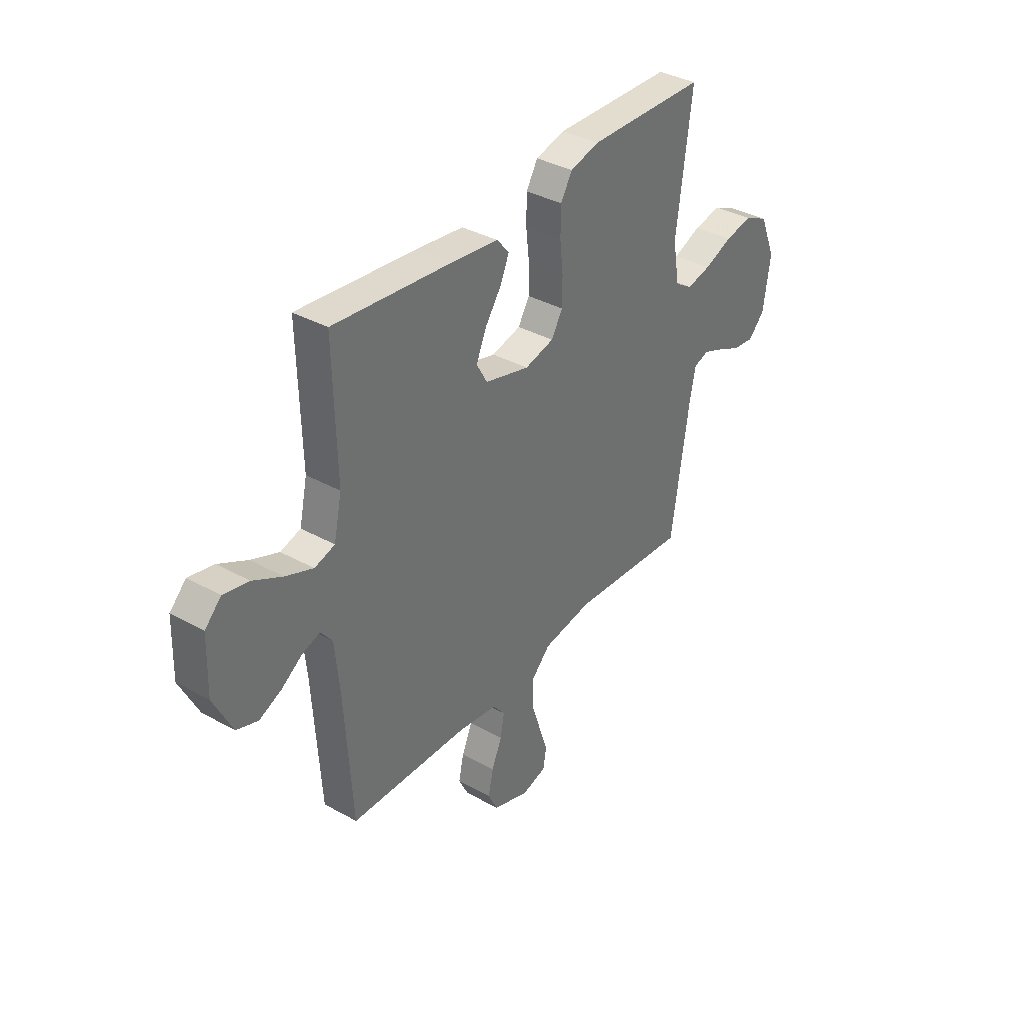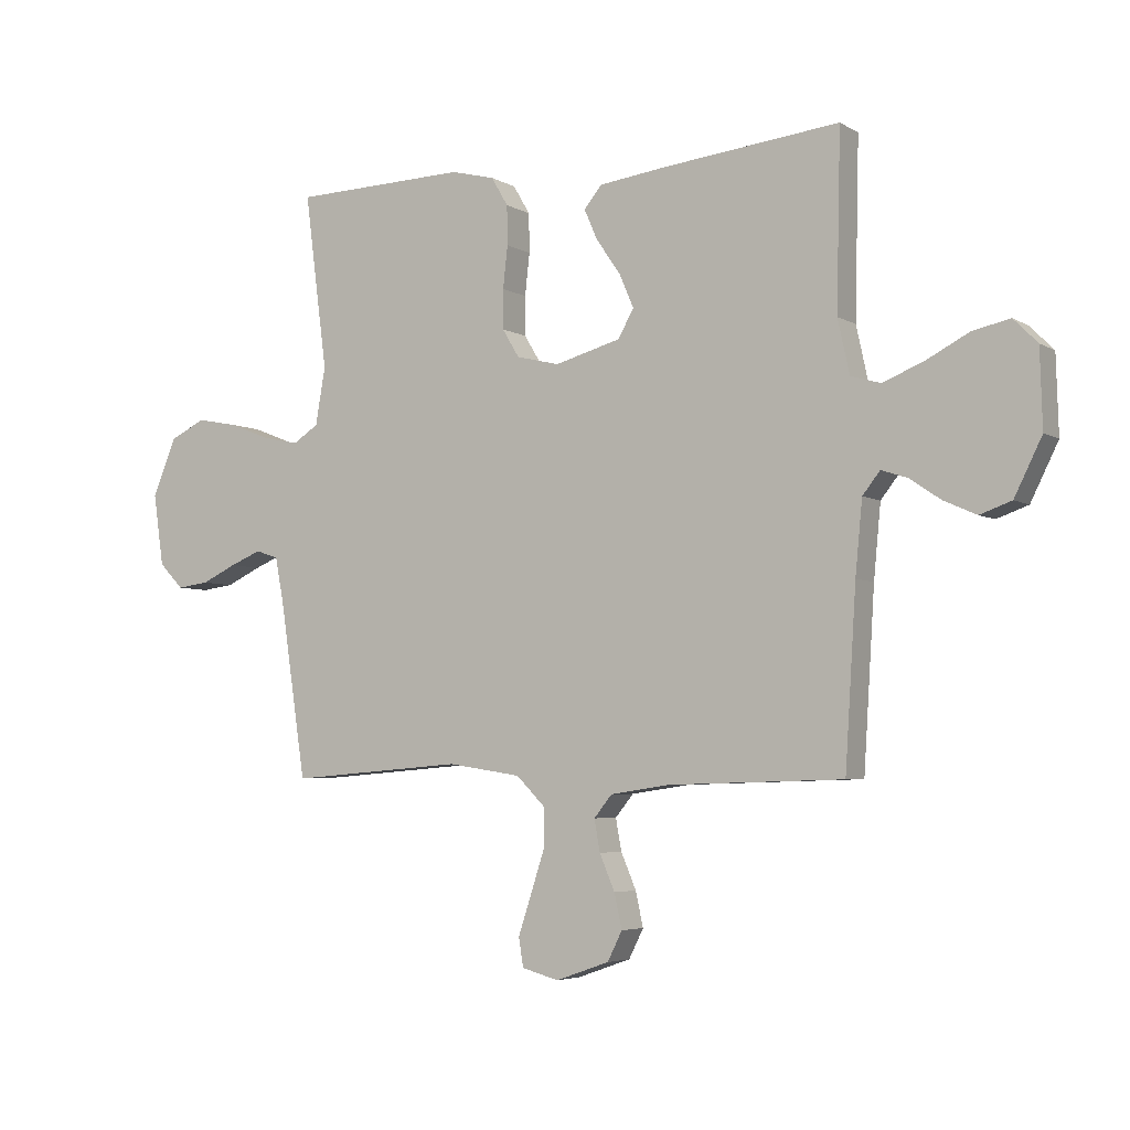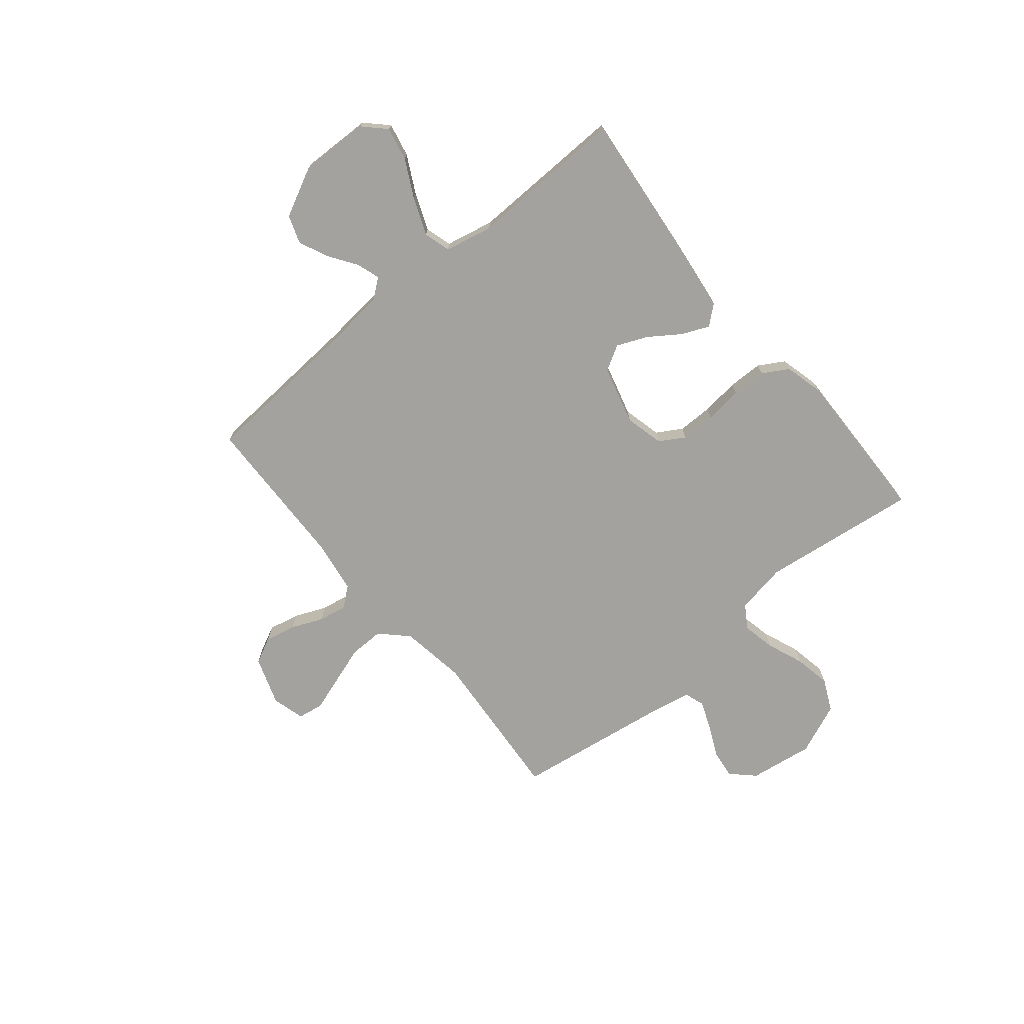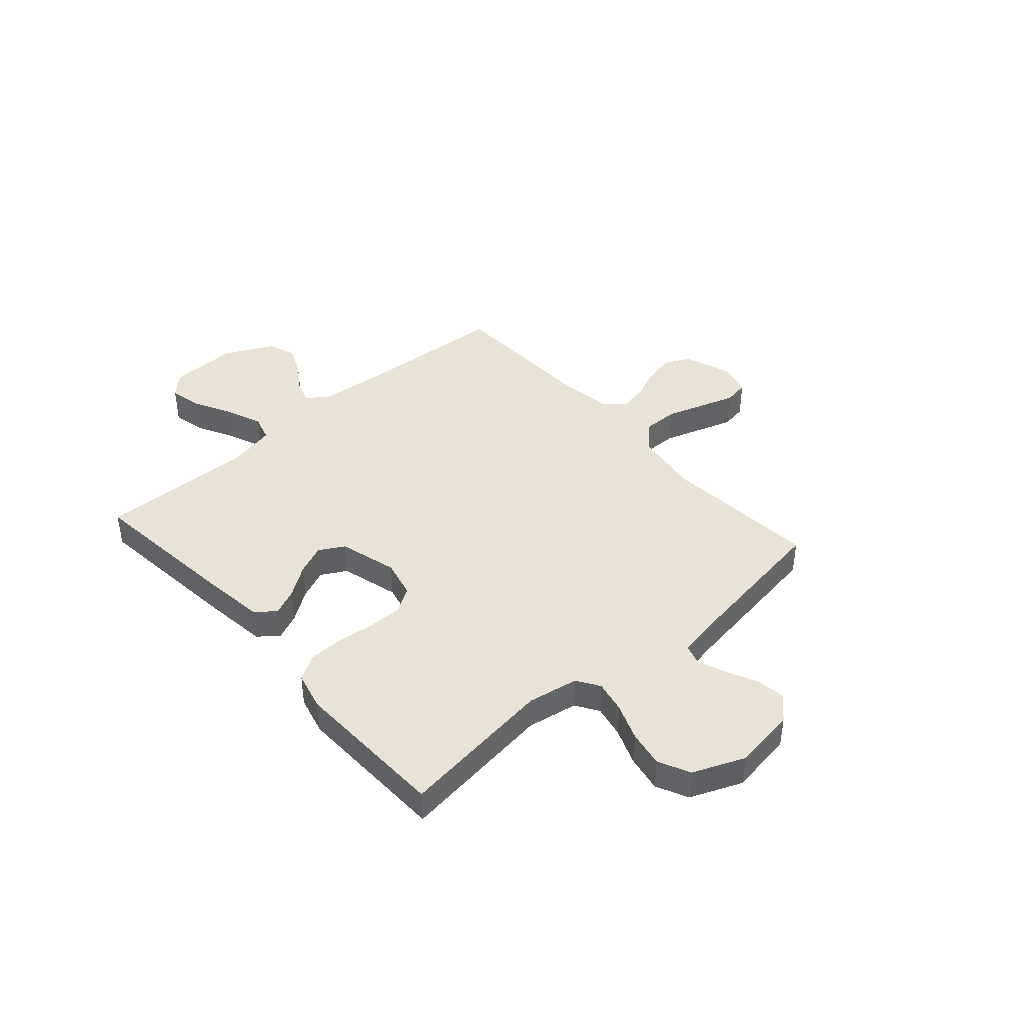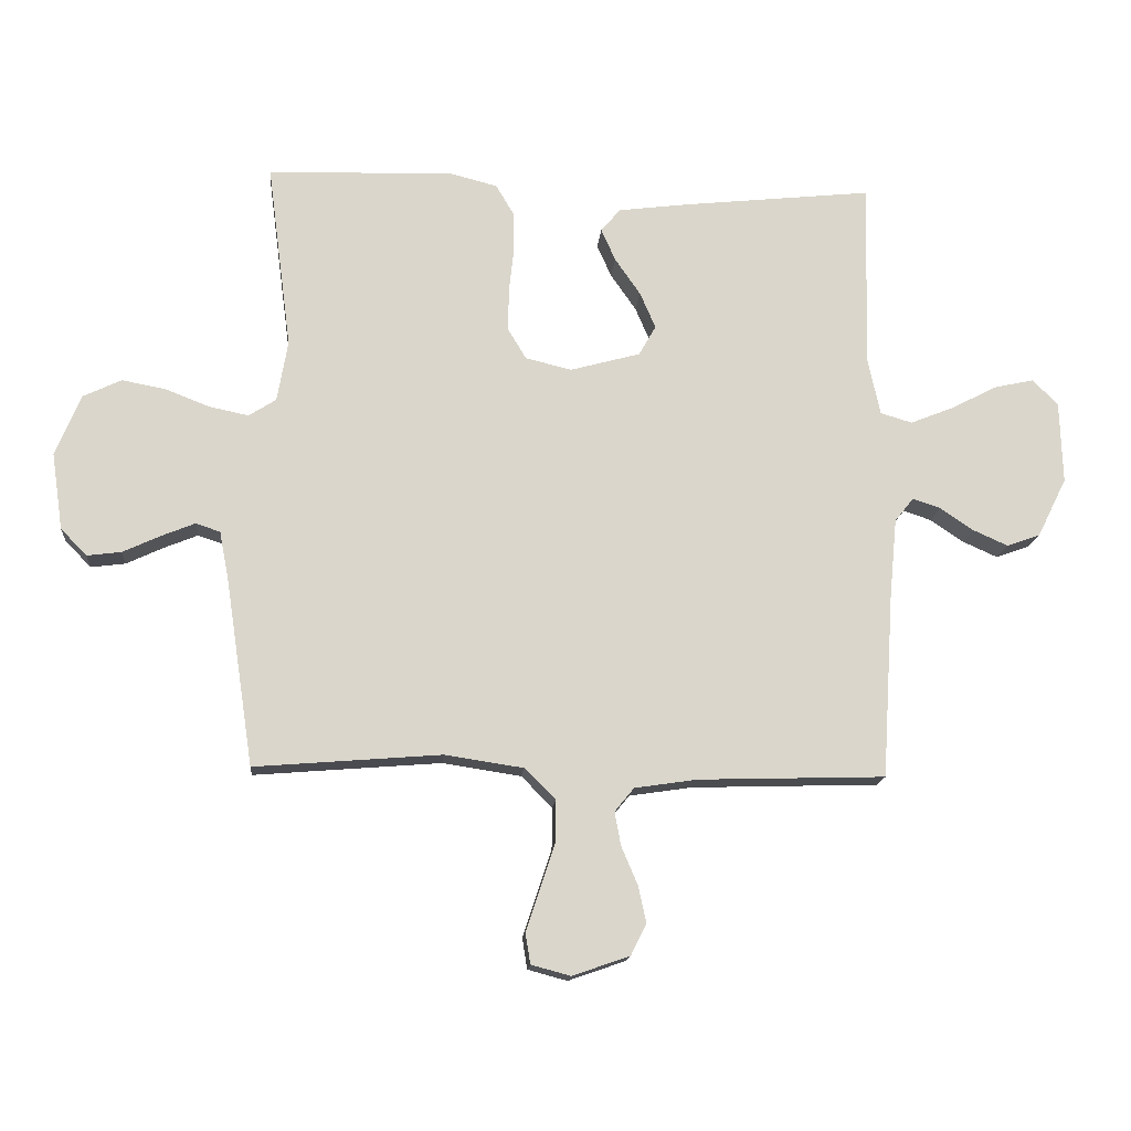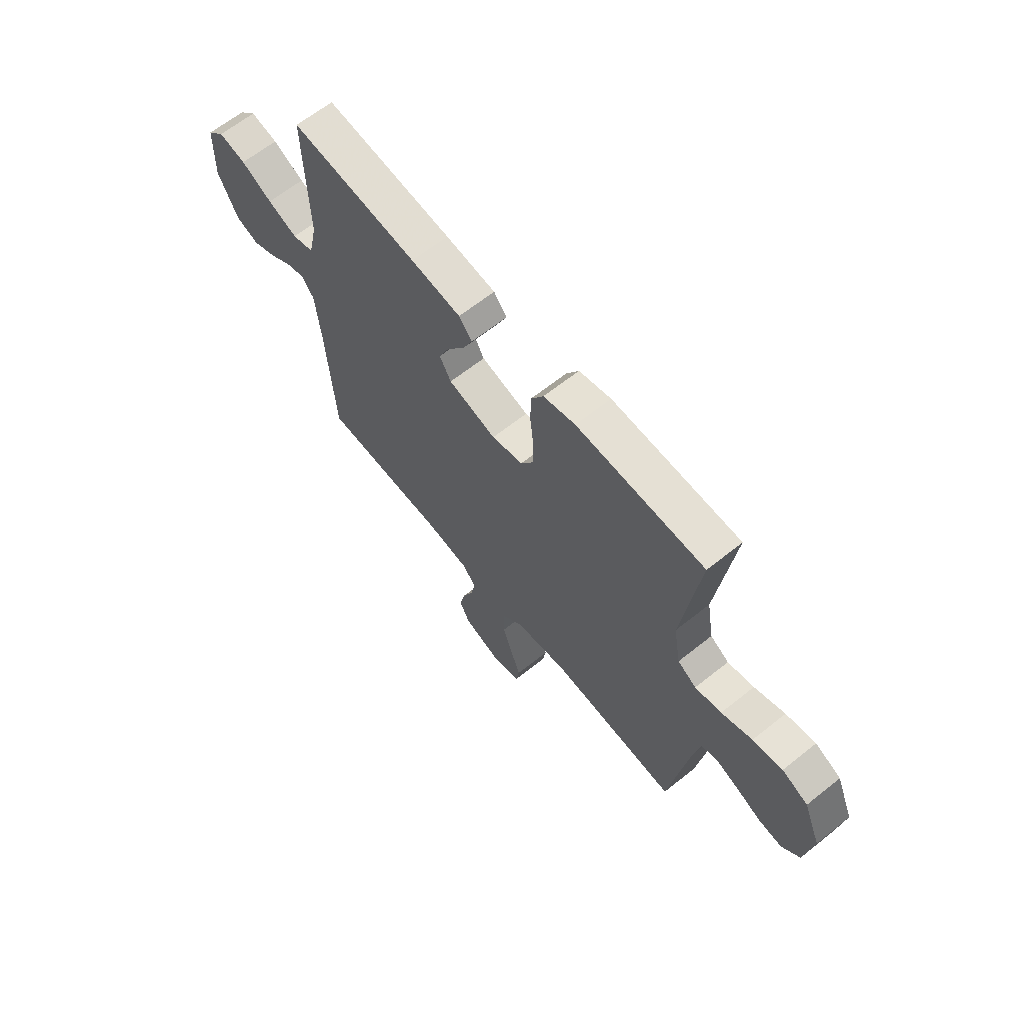
<metadata>
{"format":"obj","ext":"obj","renderer":"f3d","projection":"perspective","resolution":1024,"background":"white","views":[{"elev":36.5,"azim":-54.0,"up":"+Z"},{"elev":-4.7,"azim":-149.8,"up":"+Z"},{"elev":-72.6,"azim":-50.3,"up":"+Y"},{"elev":41.7,"azim":48.5,"up":"+Y"},{"elev":-15.3,"azim":175.1,"up":"+Z"},{"elev":64.4,"azim":51.2,"up":"+Z"}]}
</metadata>
<code>
v -0.5 0.07 -0.5
v -0.519 0.07 -0.2
v -0.531 0.07 -0.076
v -0.561 0.07 -0.038
v -0.606 0.07 -0.053
v -0.659 0.07 -0.089
v -0.715 0.07 -0.114
v -0.769 0.07 -0.095
v -0.816 0.07 0
v -0.812 0.07 0.132
v -0.771 0.07 0.173
v -0.707 0.07 0.159
v -0.634 0.07 0.121
v -0.564 0.07 0.093
v -0.513 0.07 0.108
v -0.493 0.07 0.2
v -0.5 0.07 0.5
v -0.2 0.07 0.468
v -0.082 0.07 0.453
v -0.051 0.07 0.416
v -0.074 0.07 0.364
v -0.115 0.07 0.305
v -0.14 0.07 0.247
v -0.113 0.07 0.199
v 0 0.07 0.168
v 0.074 0.07 0.186
v 0.103 0.07 0.234
v 0.103 0.07 0.301
v 0.095 0.07 0.373
v 0.096 0.07 0.44
v 0.125 0.07 0.489
v 0.2 0.07 0.508
v 0.5 0.07 0.5
v 0.461 0.07 0.2
v 0.478 0.07 0.102
v 0.522 0.07 0.074
v 0.584 0.07 0.087
v 0.656 0.07 0.115
v 0.726 0.07 0.128
v 0.787 0.07 0.099
v 0.828 0.07 0
v 0.81 0.07 -0.123
v 0.768 0.07 -0.166
v 0.713 0.07 -0.159
v 0.653 0.07 -0.131
v 0.599 0.07 -0.109
v 0.56 0.07 -0.122
v 0.545 0.07 -0.2
v 0.5 0.07 -0.5
v 0.2 0.07 -0.476
v 0.074 0.07 -0.495
v 0.024 0.07 -0.545
v 0.025 0.07 -0.612
v 0.049 0.07 -0.685
v 0.071 0.07 -0.752
v 0.063 0.07 -0.801
v 0 0.07 -0.818
v -0.092 0.07 -0.786
v -0.117 0.07 -0.736
v -0.104 0.07 -0.677
v -0.078 0.07 -0.616
v -0.068 0.07 -0.562
v -0.099 0.07 -0.524
v -0.2 0.07 -0.509
v -0.5 0 -0.5
v -0.519 0 -0.2
v -0.531 0 -0.076
v -0.561 0 -0.038
v -0.606 0 -0.053
v -0.659 0 -0.089
v -0.715 0 -0.114
v -0.769 0 -0.095
v -0.816 0 0
v -0.812 0 0.132
v -0.771 0 0.173
v -0.707 0 0.159
v -0.634 0 0.121
v -0.564 0 0.093
v -0.513 0 0.108
v -0.493 0 0.2
v -0.5 0 0.5
v -0.2 0 0.468
v -0.082 0 0.453
v -0.051 0 0.416
v -0.074 0 0.364
v -0.115 0 0.305
v -0.14 0 0.247
v -0.113 0 0.199
v 0 0 0.168
v 0.074 0 0.186
v 0.103 0 0.234
v 0.103 0 0.301
v 0.095 0 0.373
v 0.096 0 0.44
v 0.125 0 0.489
v 0.2 0 0.508
v 0.5 0 0.5
v 0.461 0 0.2
v 0.478 0 0.102
v 0.522 0 0.074
v 0.584 0 0.087
v 0.656 0 0.115
v 0.726 0 0.128
v 0.787 0 0.099
v 0.828 0 0
v 0.81 0 -0.123
v 0.768 0 -0.166
v 0.713 0 -0.159
v 0.653 0 -0.131
v 0.599 0 -0.109
v 0.56 0 -0.122
v 0.545 0 -0.2
v 0.5 0 -0.5
v 0.2 0 -0.476
v 0.074 0 -0.495
v 0.024 0 -0.545
v 0.025 0 -0.612
v 0.049 0 -0.685
v 0.071 0 -0.752
v 0.063 0 -0.801
v 0 0 -0.818
v -0.092 0 -0.786
v -0.117 0 -0.736
v -0.104 0 -0.677
v -0.078 0 -0.616
v -0.068 0 -0.562
v -0.099 0 -0.524
v -0.2 0 -0.509
f 59 60 61
f 58 59 61
f 57 58 61
f 56 57 61
f 55 56 61
f 54 55 61
f 53 54 61
f 52 53 61 62
f 51 52 62 63
f 48 49 50
f 47 48 50 51
f 43 44 45
f 42 43 45
f 41 42 45
f 40 41 45
f 39 40 45
f 38 39 45
f 37 38 45
f 36 37 45 46
f 35 36 46 47
f 32 33 34
f 31 32 34
f 30 31 34
f 29 30 34
f 28 29 34
f 27 28 34 35
f 51 63 64
f 47 51 64
f 35 47 64
f 27 35 64
f 26 27 64
f 20 21 22
f 19 20 22
f 18 19 22
f 17 18 22
f 16 17 22
f 15 16 22 23
f 11 12 13
f 10 11 13
f 9 10 13
f 8 9 13
f 7 8 13
f 6 7 13
f 5 6 13
f 4 5 13 14
f 3 4 14 15
f 64 1 2
f 26 64 2
f 25 26 2
f 15 23 24
f 3 15 24
f 2 3 24
f 2 24 25
f 125 124 123
f 125 123 122
f 125 122 121
f 125 121 120
f 125 120 119
f 125 119 118
f 125 118 117
f 126 125 117 116
f 127 126 116 115
f 114 113 112
f 115 114 112 111
f 109 108 107
f 109 107 106
f 109 106 105
f 109 105 104
f 109 104 103
f 109 103 102
f 109 102 101
f 110 109 101 100
f 111 110 100 99
f 98 97 96
f 98 96 95
f 98 95 94
f 98 94 93
f 98 93 92
f 99 98 92 91
f 128 127 115
f 128 115 111
f 128 111 99
f 128 99 91
f 128 91 90
f 86 85 84
f 86 84 83
f 86 83 82
f 86 82 81
f 86 81 80
f 87 86 80 79
f 77 76 75
f 77 75 74
f 77 74 73
f 77 73 72
f 77 72 71
f 77 71 70
f 77 70 69
f 78 77 69 68
f 79 78 68 67
f 66 65 128
f 66 128 90
f 66 90 89
f 88 87 79
f 88 79 67
f 88 67 66
f 89 88 66
f 1 65 66 2
f 2 66 67 3
f 3 67 68 4
f 4 68 69 5
f 5 69 70 6
f 6 70 71 7
f 7 71 72 8
f 8 72 73 9
f 9 73 74 10
f 10 74 75 11
f 11 75 76 12
f 12 76 77 13
f 13 77 78 14
f 14 78 79 15
f 15 79 80 16
f 16 80 81 17
f 17 81 82 18
f 18 82 83 19
f 19 83 84 20
f 20 84 85 21
f 21 85 86 22
f 22 86 87 23
f 23 87 88 24
f 24 88 89 25
f 25 89 90 26
f 26 90 91 27
f 27 91 92 28
f 28 92 93 29
f 29 93 94 30
f 30 94 95 31
f 31 95 96 32
f 32 96 97 33
f 33 97 98 34
f 34 98 99 35
f 35 99 100 36
f 36 100 101 37
f 37 101 102 38
f 38 102 103 39
f 39 103 104 40
f 40 104 105 41
f 41 105 106 42
f 42 106 107 43
f 43 107 108 44
f 44 108 109 45
f 45 109 110 46
f 46 110 111 47
f 47 111 112 48
f 48 112 113 49
f 49 113 114 50
f 50 114 115 51
f 51 115 116 52
f 52 116 117 53
f 53 117 118 54
f 54 118 119 55
f 55 119 120 56
f 56 120 121 57
f 57 121 122 58
f 58 122 123 59
f 59 123 124 60
f 60 124 125 61
f 61 125 126 62
f 62 126 127 63
f 63 127 128 64
f 64 128 65 1

</code>
